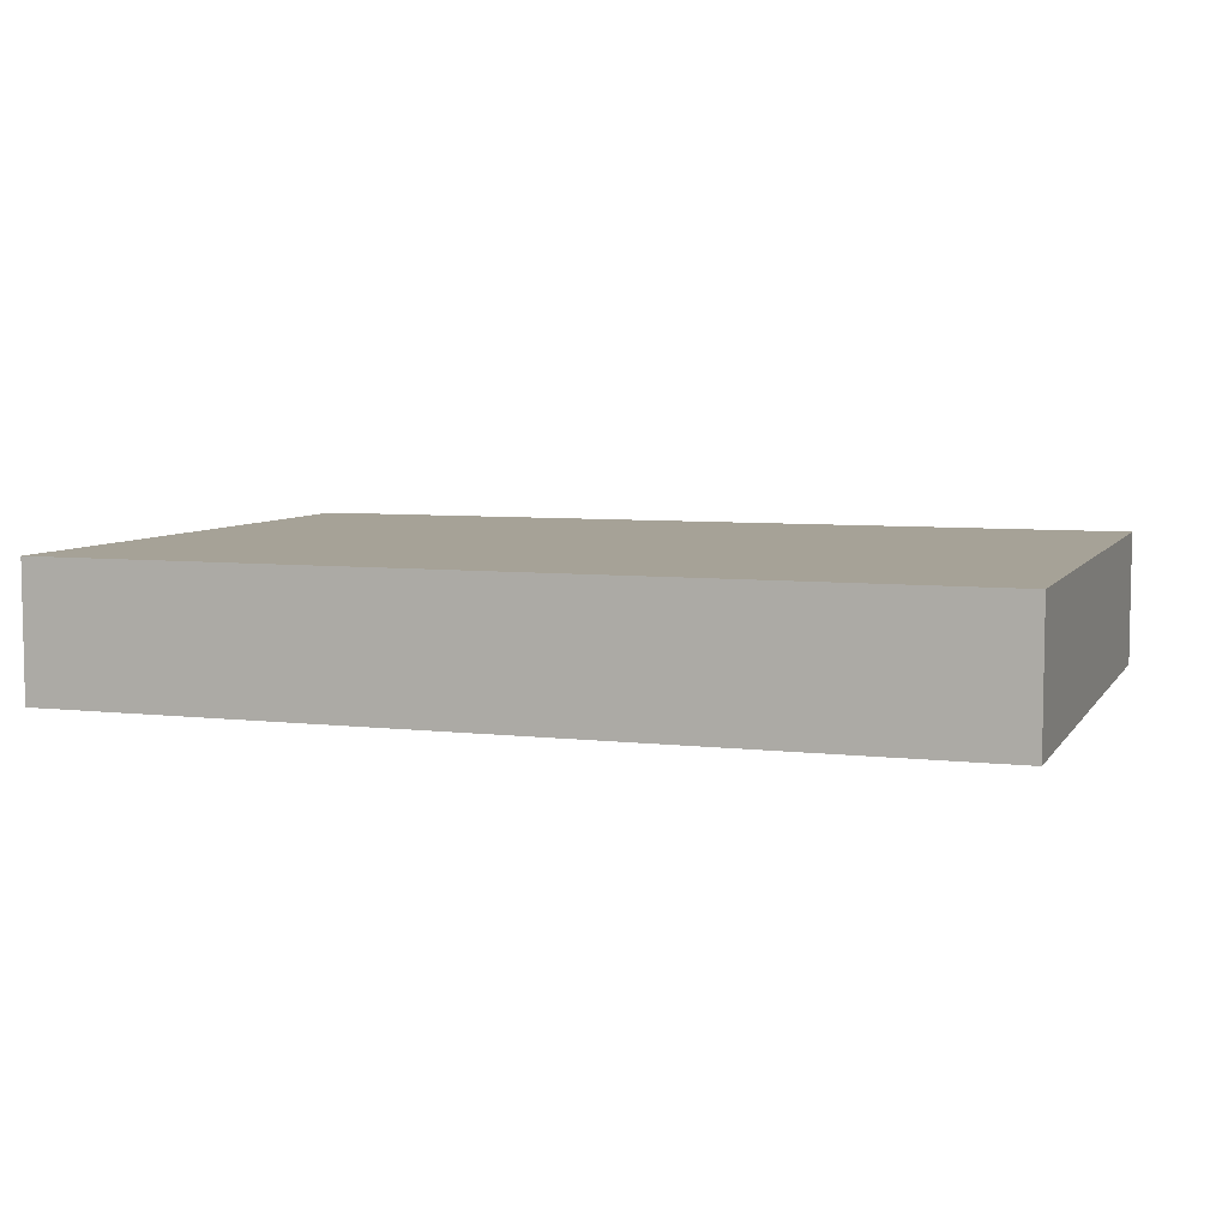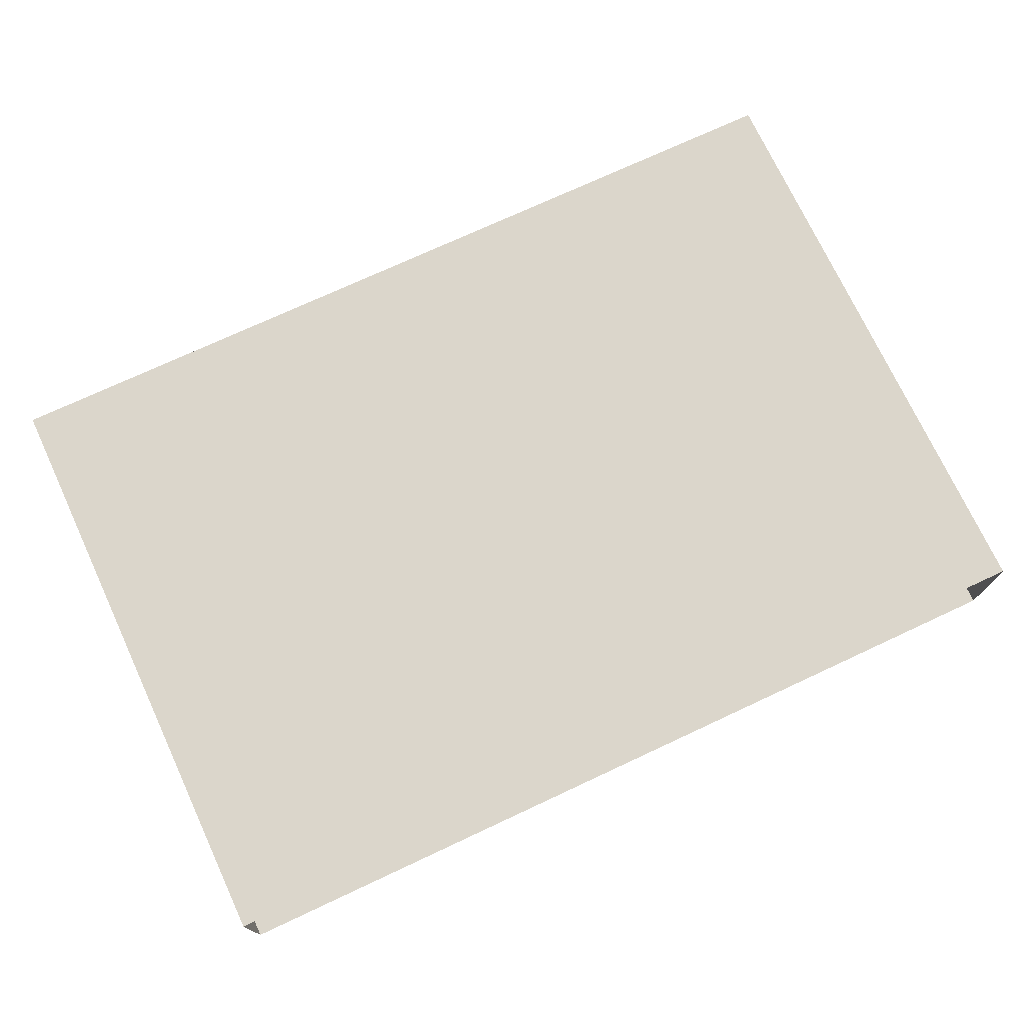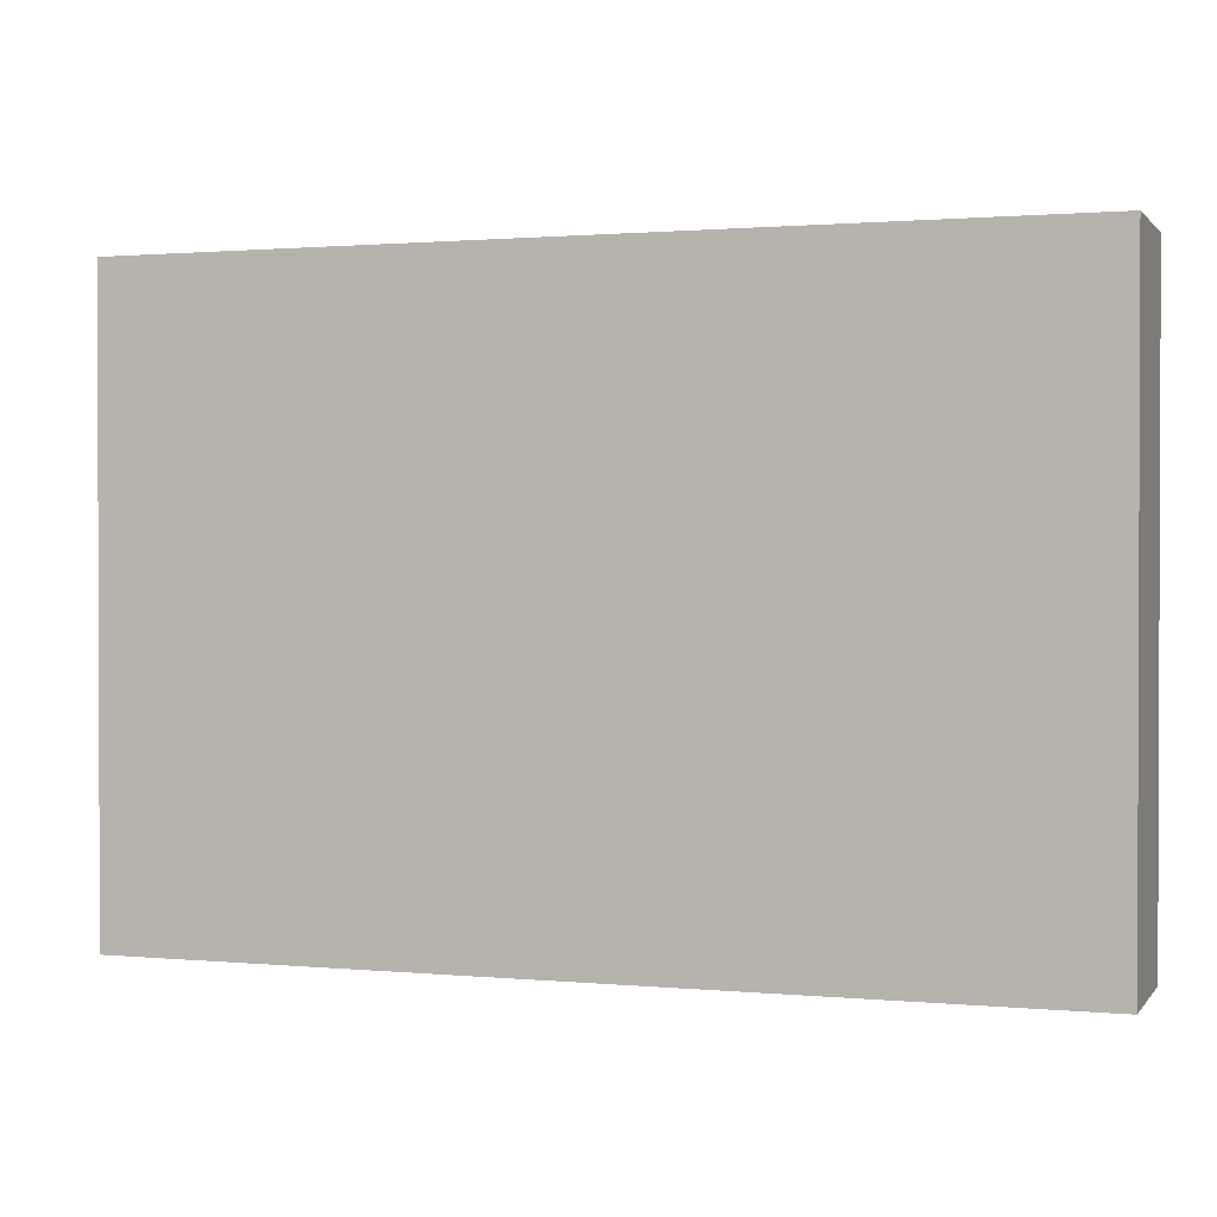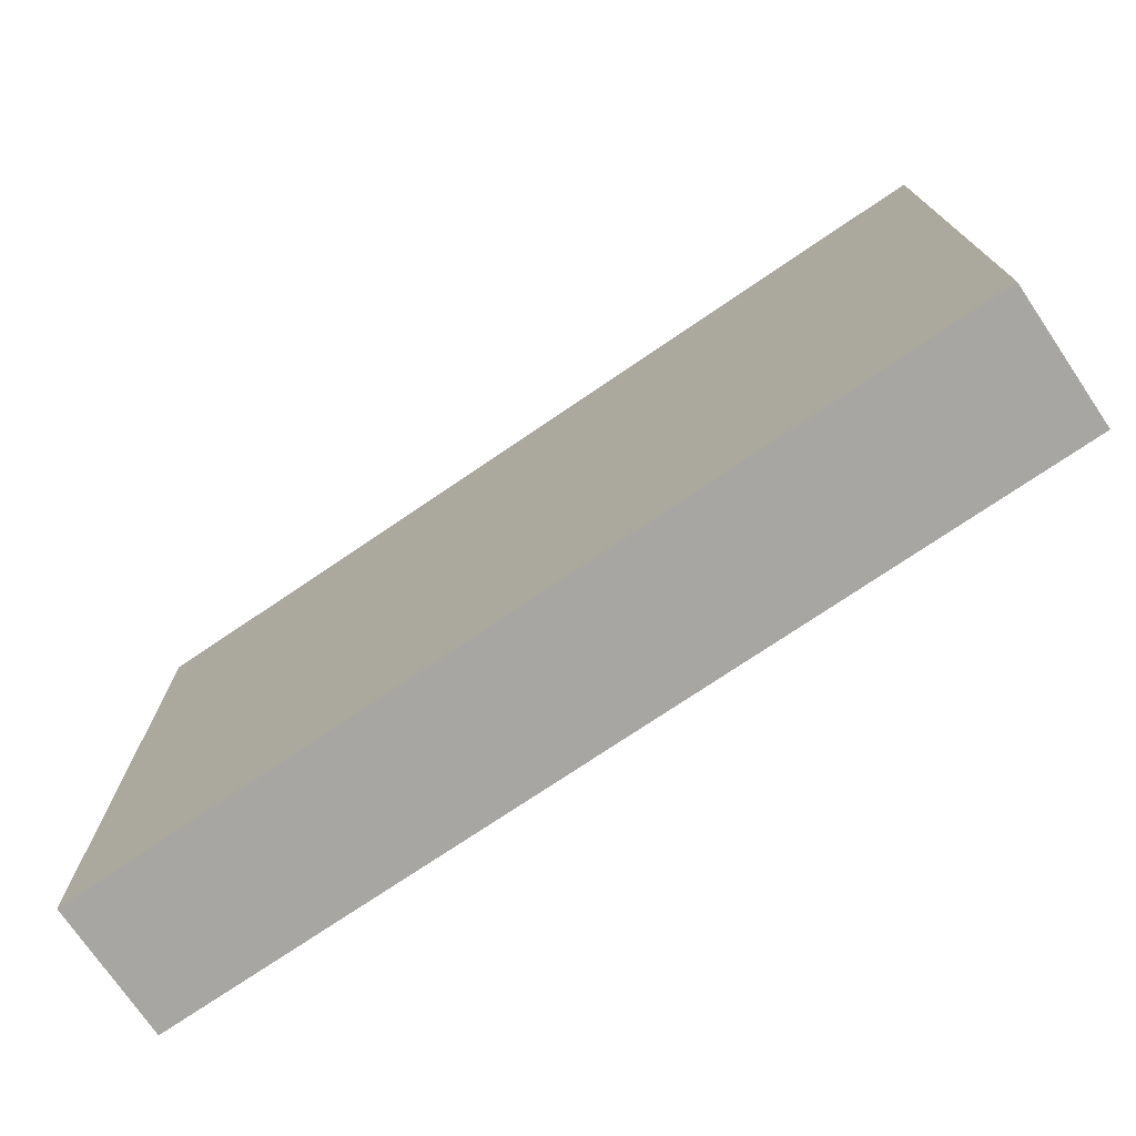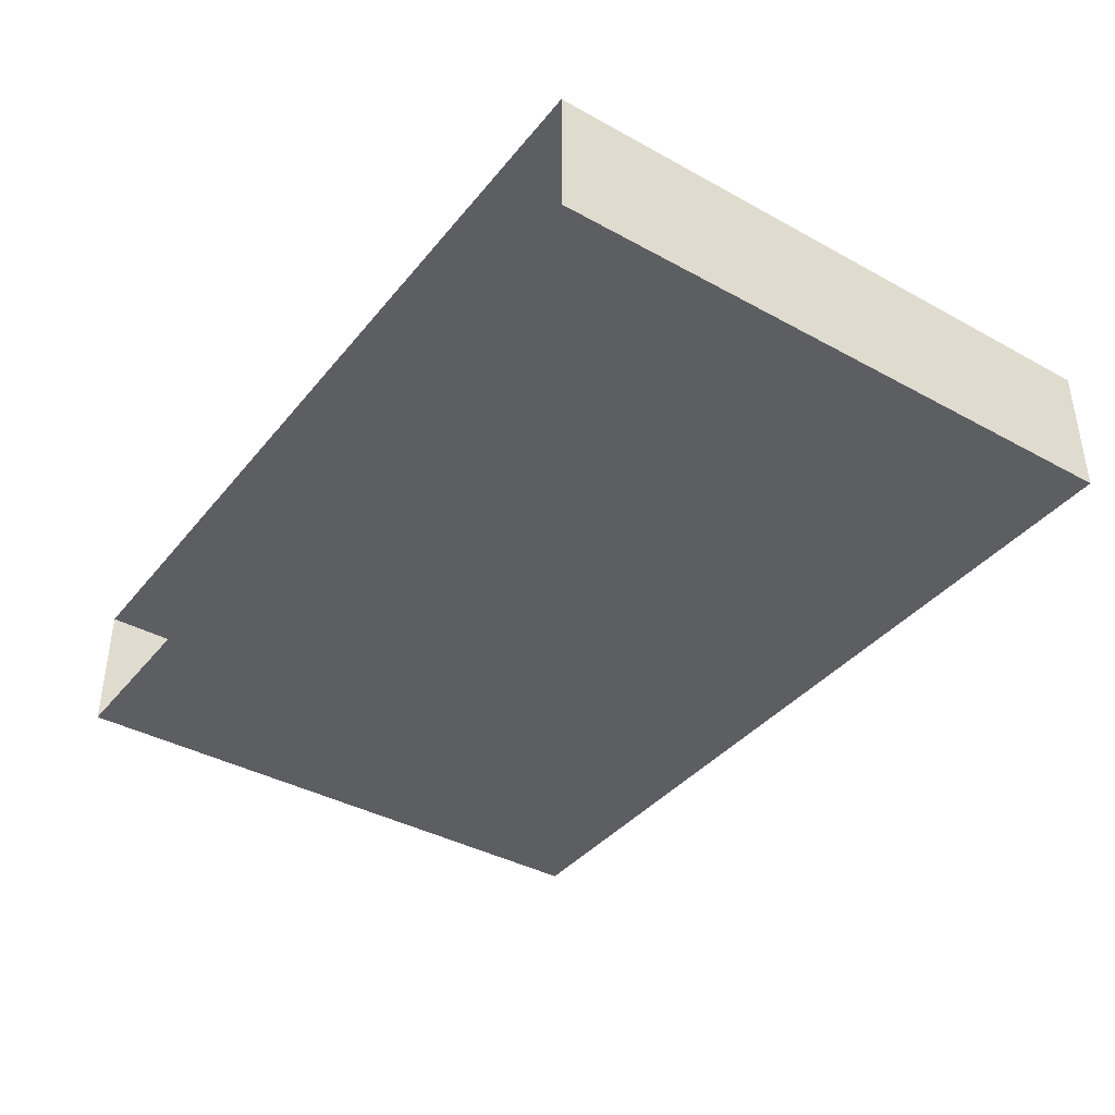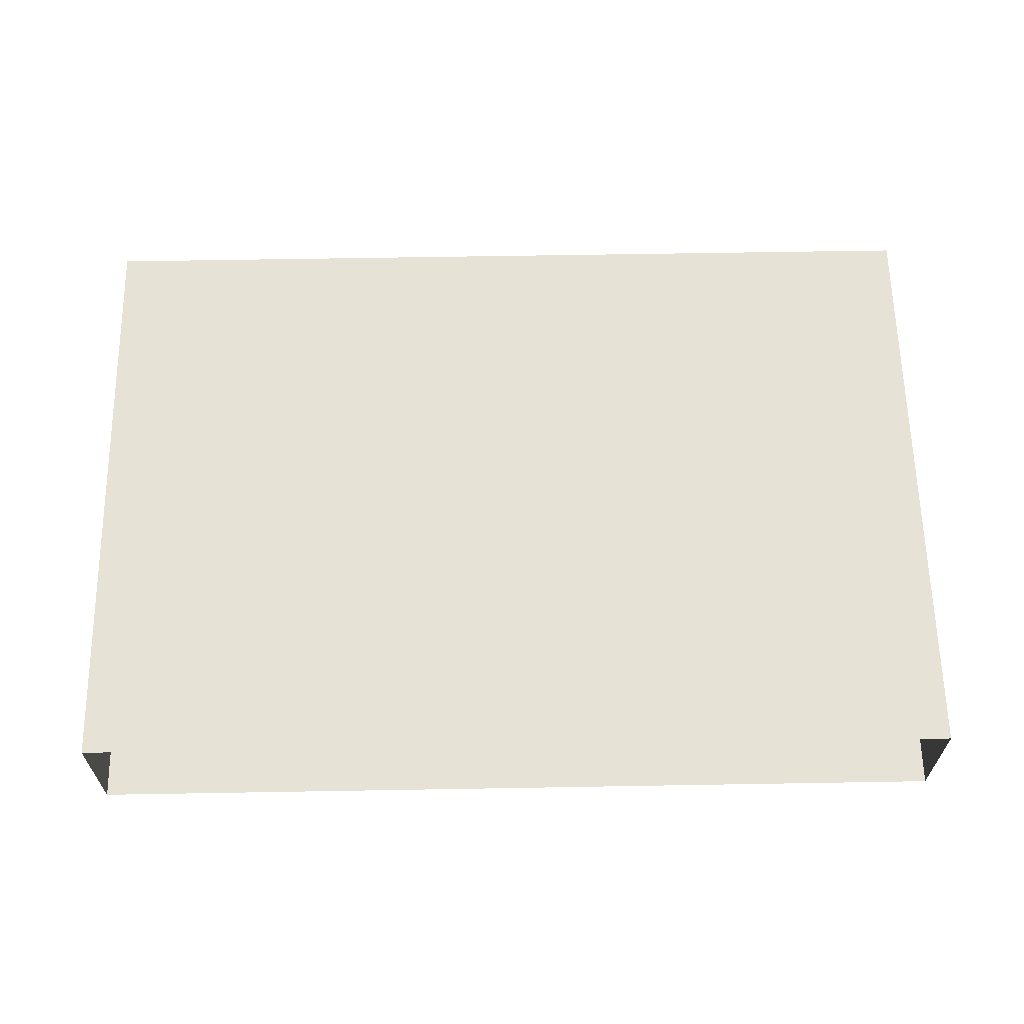
<metadata>
{"format":"obj","ext":"obj","renderer":"f3d","projection":"perspective","resolution":1024,"background":"white","views":[{"elev":6.4,"azim":-161.0,"up":"+Y"},{"elev":73.6,"azim":-25.0,"up":"+Y"},{"elev":1.1,"azim":18.9,"up":"+Z"},{"elev":-74.0,"azim":-145.8,"up":"+Z"},{"elev":-38.9,"azim":55.4,"up":"+Y"},{"elev":62.9,"azim":-1.0,"up":"+Y"}]}
</metadata>
<code>
v -36.27 10.92 -25.67
v 36.27 10.92 -25.67
v -36.27 0 -25.67
v 36.27 0 -25.67
v -36.27 10.92 23.7
v -36.27 0 23.7
v 36.27 0 23.7
v 36.27 10.92 23.7
f 1 2 4 3
f 3 6 5 1
f 3 4 7 6
f 8 7 4 2
f 5 8 2 1

</code>
